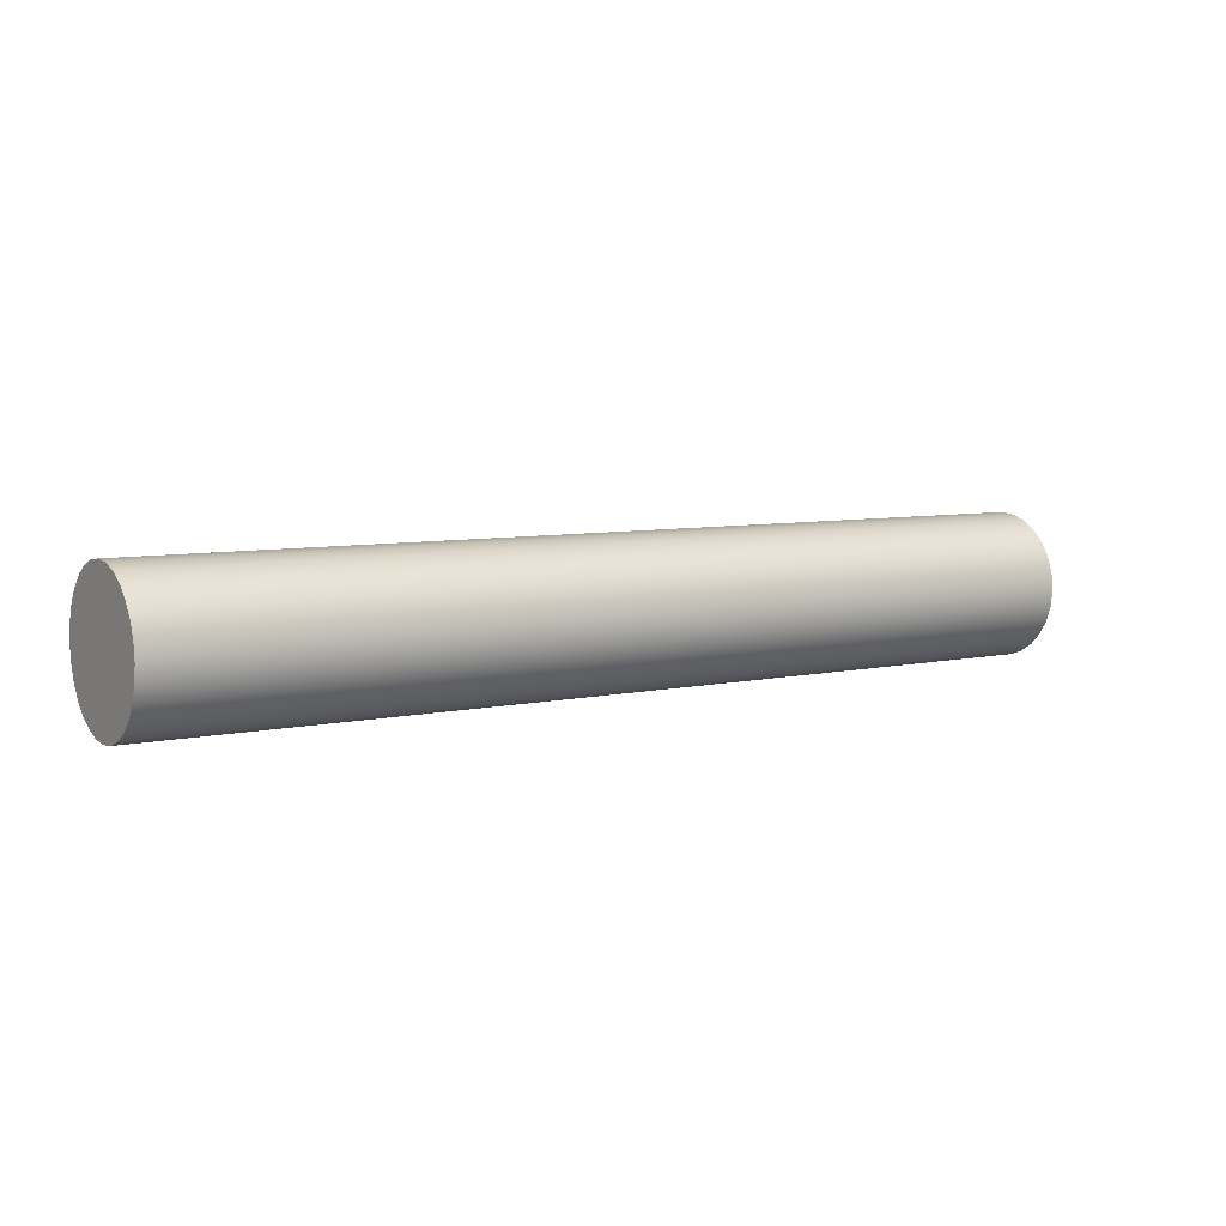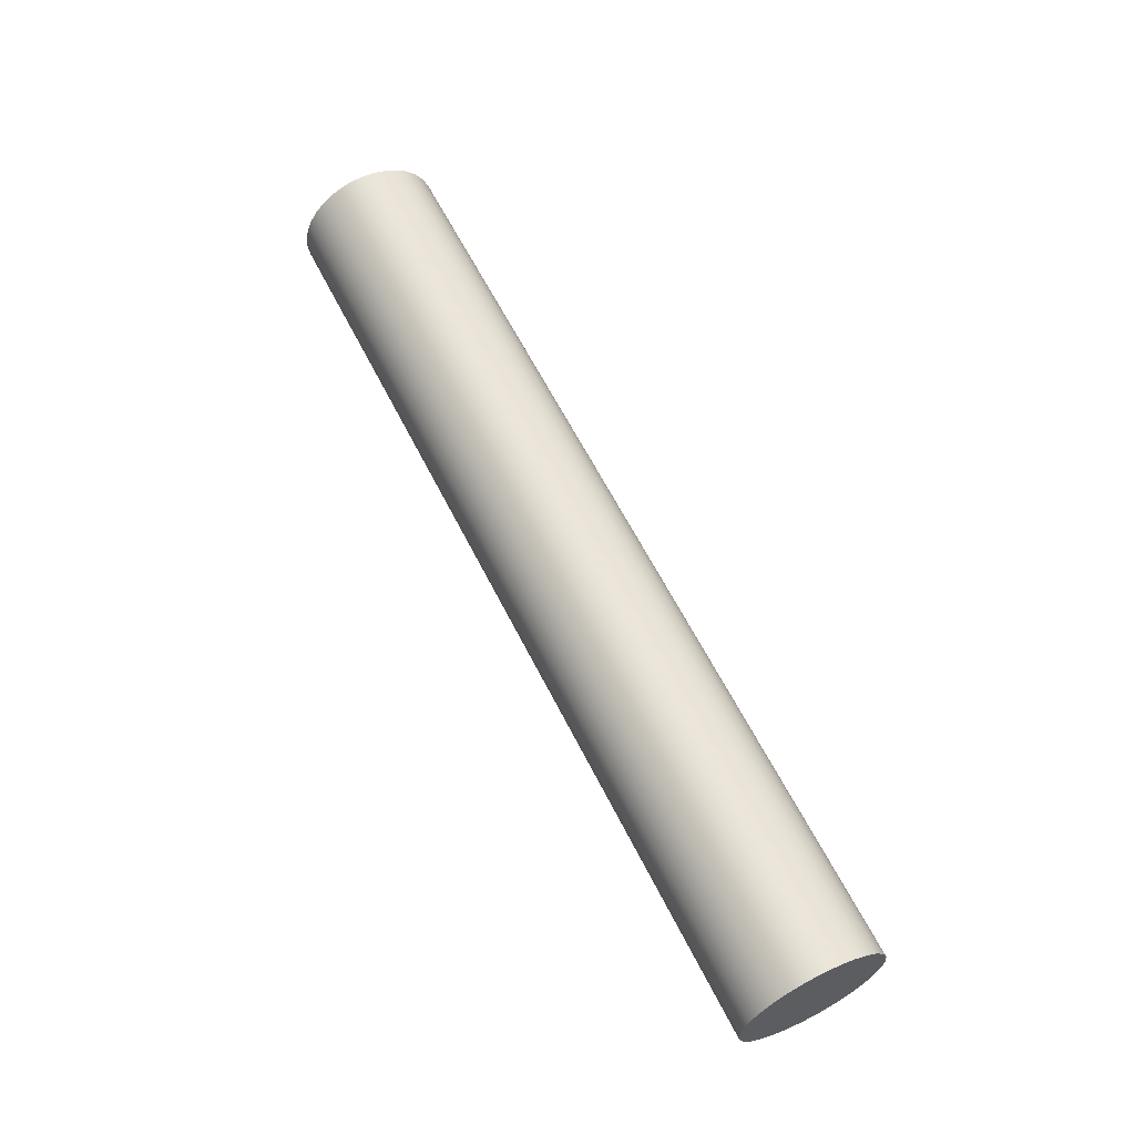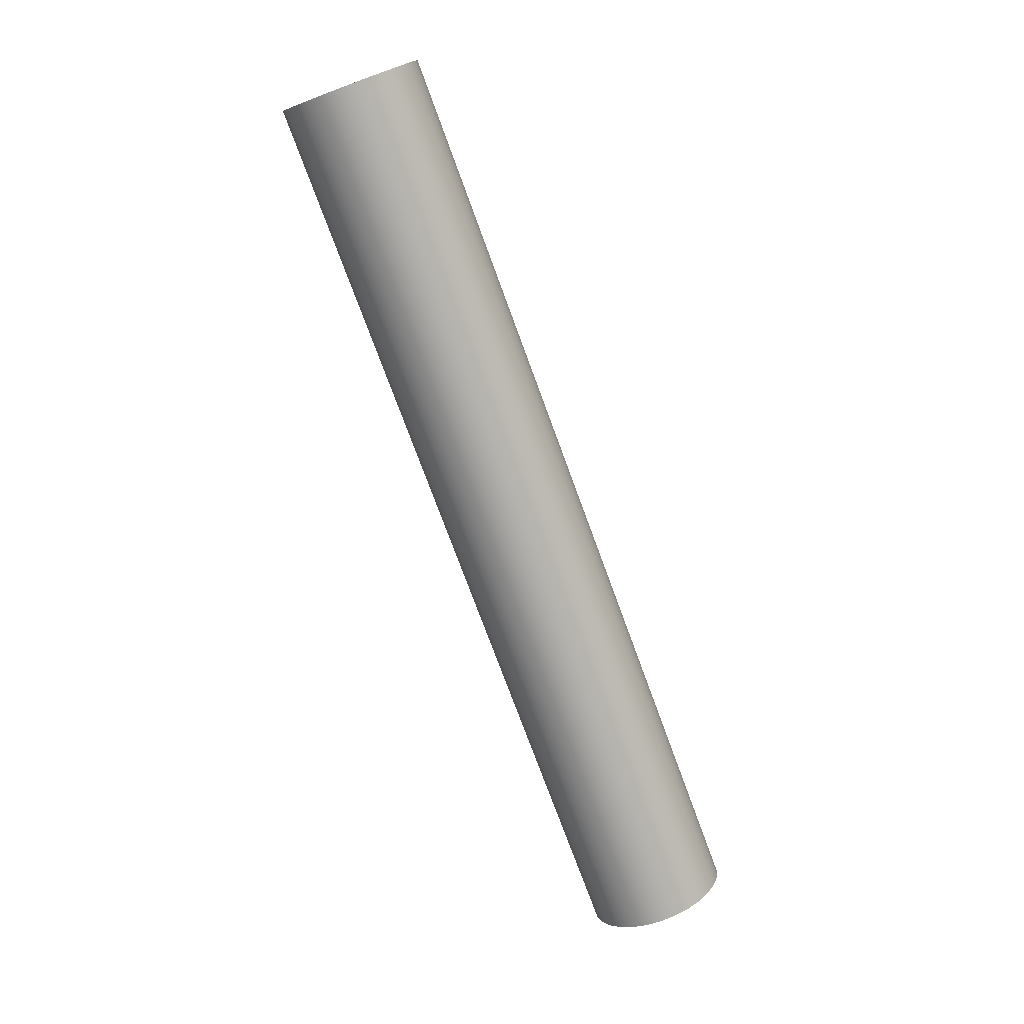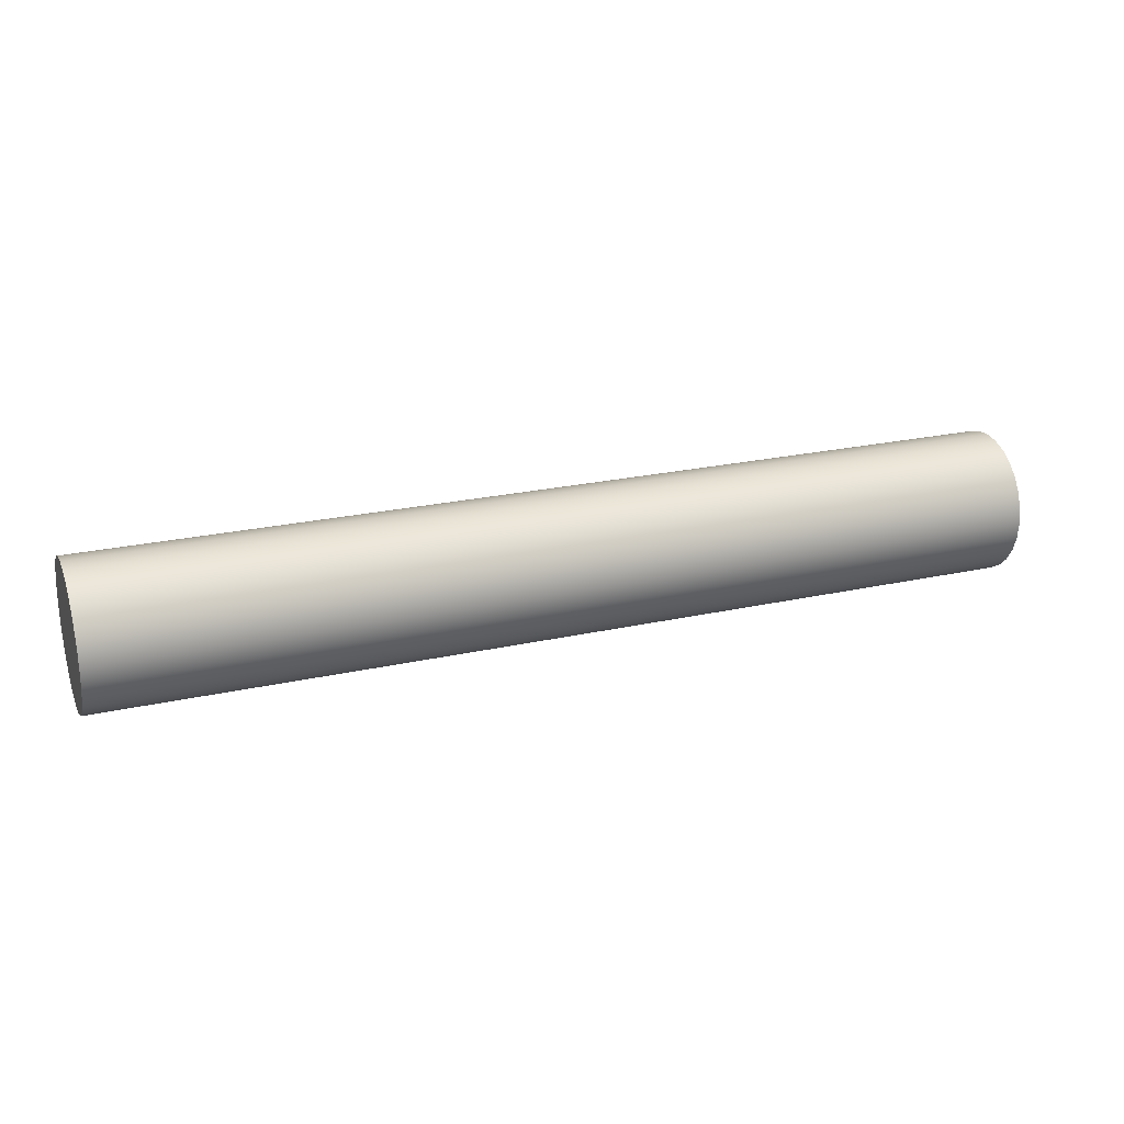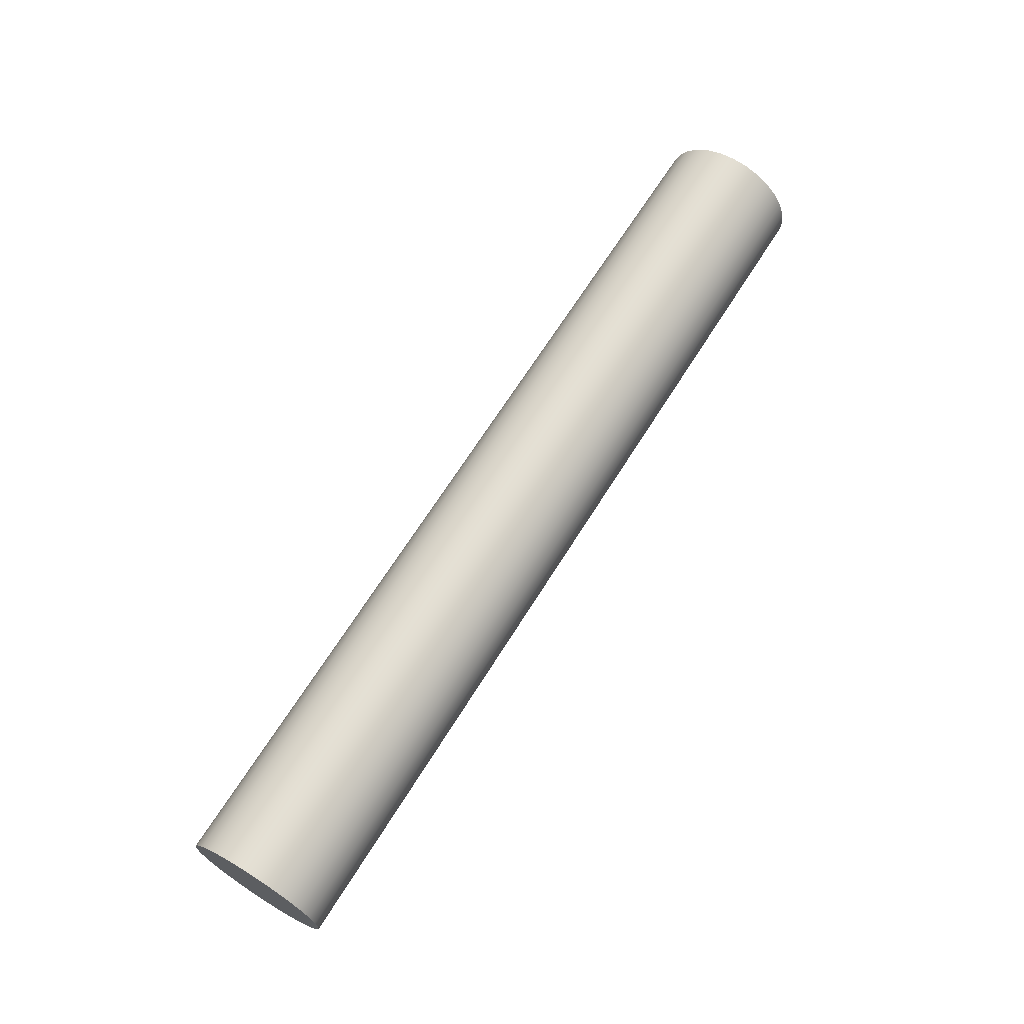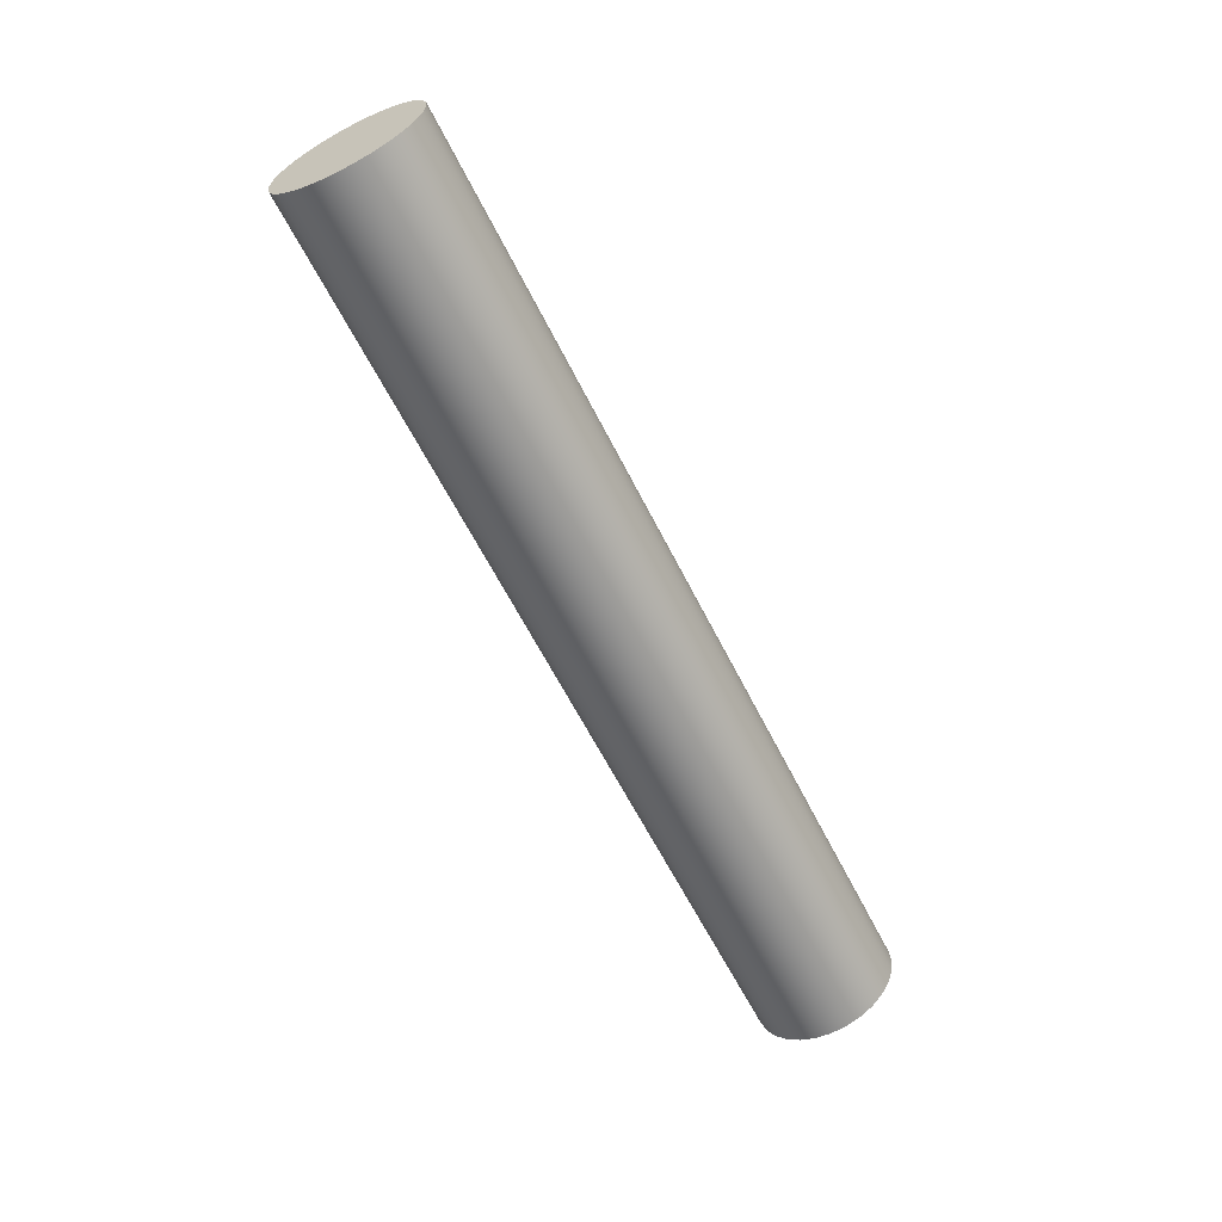
<metadata>
{"format":"obj","ext":"obj","renderer":"f3d","projection":"perspective","resolution":1024,"background":"white","views":[{"elev":6.7,"azim":146.7,"up":"+Y"},{"elev":61.5,"azim":-116.6,"up":"+Y"},{"elev":-75.6,"azim":110.2,"up":"+Z"},{"elev":23.5,"azim":159.4,"up":"+Z"},{"elev":66.5,"azim":-58.1,"up":"+Z"},{"elev":-61.8,"azim":116.6,"up":"+Z"}]}
</metadata>
<code>
v -0.65 -1.42e-17 0.1
v -0.65 -0.02225 0.09749
v -0.65 -0.04339 0.0901
v -0.65 -0.06235 0.07818
v -0.65 -0.07818 0.06235
v -0.65 -0.0901 0.04339
v -0.65 -0.09749 0.02225
v -0.65 -0.1 -6.123e-18
v -0.65 -0.09749 -0.02225
v -0.65 -0.0901 -0.04339
v -0.65 -0.07818 -0.06235
v -0.65 -0.06235 -0.07818
v -0.65 -0.04339 -0.0901
v -0.65 -0.02225 -0.09749
v -0.65 -1.952e-18 -0.1
v -0.65 0.02225 -0.09749
v -0.65 0.04339 -0.0901
v -0.65 0.06235 -0.07818
v -0.65 0.07818 -0.06235
v -0.65 0.0901 -0.04339
v -0.65 0.09749 -0.02225
v -0.65 0.1 -6.123e-18
v -0.65 0.09749 0.02225
v -0.65 0.0901 0.04339
v -0.65 0.07818 0.06235
v -0.65 0.06235 0.07818
v -0.65 0.04339 0.0901
v -0.65 0.02225 0.09749
v 0.65 -1.42e-17 0.1
v 0.65 0.02225 0.09749
v 0.65 0.04339 0.0901
v 0.65 0.06235 0.07818
v 0.65 0.07818 0.06235
v 0.65 0.0901 0.04339
v 0.65 0.09749 0.02225
v 0.65 0.1 -6.123e-18
v 0.65 0.09749 -0.02225
v 0.65 0.0901 -0.04339
v 0.65 0.07818 -0.06235
v 0.65 0.06235 -0.07818
v 0.65 0.04339 -0.0901
v 0.65 0.02225 -0.09749
v 0.65 -1.952e-18 -0.1
v 0.65 -0.02225 -0.09749
v 0.65 -0.04339 -0.0901
v 0.65 -0.06235 -0.07818
v 0.65 -0.07818 -0.06235
v 0.65 -0.0901 -0.04339
v 0.65 -0.09749 -0.02225
v 0.65 -0.1 -6.123e-18
v 0.65 -0.09749 0.02225
v 0.65 -0.0901 0.04339
v 0.65 -0.07818 0.06235
v 0.65 -0.06235 0.07818
v 0.65 -0.04339 0.0901
v 0.65 -0.02225 0.09749
v -0.65 -1.42e-17 0.1
v 0.65 -1.42e-17 0.1
v 0.65 -1.42e-17 0.1
v 0.65 -0.02225 0.09749
v 0.65 -0.04339 0.0901
v 0.65 -0.06235 0.07818
v 0.65 -0.07818 0.06235
v 0.65 -0.0901 0.04339
v 0.65 -0.09749 0.02225
v 0.65 -0.1 -6.123e-18
v 0.65 -0.09749 -0.02225
v 0.65 -0.0901 -0.04339
v 0.65 -0.07818 -0.06235
v 0.65 -0.06235 -0.07818
v 0.65 -0.04339 -0.0901
v 0.65 -0.02225 -0.09749
v 0.65 -1.952e-18 -0.1
v 0.65 0.02225 -0.09749
v 0.65 0.04339 -0.0901
v 0.65 0.06235 -0.07818
v 0.65 0.07818 -0.06235
v 0.65 0.0901 -0.04339
v 0.65 0.09749 -0.02225
v 0.65 0.1 -6.123e-18
v 0.65 0.09749 0.02225
v 0.65 0.0901 0.04339
v 0.65 0.07818 0.06235
v 0.65 0.06235 0.07818
v 0.65 0.04339 0.0901
v 0.65 0.02225 0.09749
v -0.65 -1.42e-17 0.1
v -0.65 0.02225 0.09749
v -0.65 0.04339 0.0901
v -0.65 0.06235 0.07818
v -0.65 0.07818 0.06235
v -0.65 0.0901 0.04339
v -0.65 0.09749 0.02225
v -0.65 0.1 -6.123e-18
v -0.65 0.09749 -0.02225
v -0.65 0.0901 -0.04339
v -0.65 0.07818 -0.06235
v -0.65 0.06235 -0.07818
v -0.65 0.04339 -0.0901
v -0.65 0.02225 -0.09749
v -0.65 -1.952e-18 -0.1
v -0.65 -0.02225 -0.09749
v -0.65 -0.04339 -0.0901
v -0.65 -0.06235 -0.07818
v -0.65 -0.07818 -0.06235
v -0.65 -0.0901 -0.04339
v -0.65 -0.09749 -0.02225
v -0.65 -0.1 -6.123e-18
v -0.65 -0.09749 0.02225
v -0.65 -0.0901 0.04339
v -0.65 -0.07818 0.06235
v -0.65 -0.06235 0.07818
v -0.65 -0.04339 0.0901
v -0.65 -0.02225 0.09749
f 2 56 1
f 1 56 58
f 57 29 28
f 28 29 30
f 28 30 27
f 27 30 31
f 27 31 26
f 26 31 32
f 26 32 25
f 25 32 33
f 25 33 24
f 24 33 34
f 24 34 23
f 23 34 35
f 23 35 22
f 22 35 36
f 22 36 21
f 21 36 37
f 21 37 20
f 20 37 38
f 20 38 19
f 19 38 39
f 19 39 18
f 18 39 40
f 18 40 17
f 17 40 41
f 17 41 16
f 16 41 42
f 16 42 15
f 15 42 43
f 15 43 14
f 14 43 44
f 14 44 13
f 13 44 45
f 13 45 12
f 12 45 46
f 12 46 11
f 11 46 47
f 11 47 10
f 10 47 48
f 10 48 9
f 9 48 49
f 9 49 8
f 8 49 50
f 8 50 7
f 7 50 51
f 7 51 6
f 6 51 52
f 6 52 5
f 5 52 53
f 5 53 4
f 4 53 54
f 4 54 3
f 3 54 55
f 3 55 2
f 2 55 56
f 60 72 59
f 59 72 73
f 59 73 86
f 86 73 74
f 86 74 85
f 85 74 75
f 85 75 84
f 84 75 76
f 84 76 83
f 83 76 77
f 83 77 82
f 82 77 78
f 82 78 81
f 81 78 79
f 81 79 80
f 72 60 71
f 71 60 61
f 71 61 70
f 70 61 62
f 70 62 69
f 69 62 63
f 69 63 68
f 68 63 64
f 68 64 67
f 67 64 65
f 67 65 66
f 88 100 87
f 87 100 101
f 87 101 114
f 114 101 102
f 114 102 113
f 113 102 103
f 113 103 112
f 112 103 104
f 112 104 111
f 111 104 105
f 111 105 110
f 110 105 106
f 110 106 109
f 109 106 107
f 109 107 108
f 100 88 99
f 99 88 89
f 99 89 98
f 98 89 90
f 98 90 97
f 97 90 91
f 97 91 96
f 96 91 92
f 96 92 95
f 95 92 93
f 95 93 94

</code>
